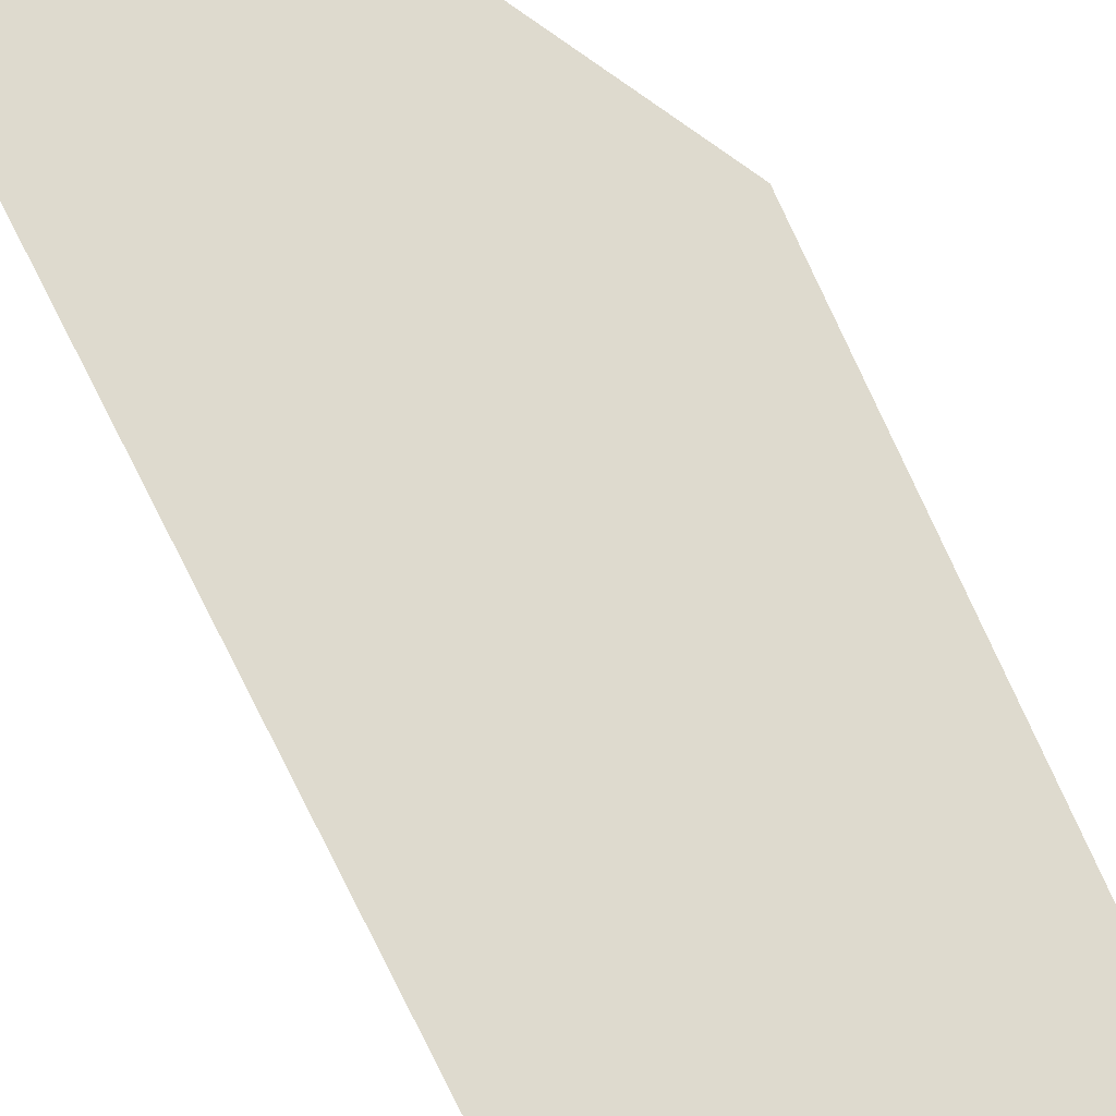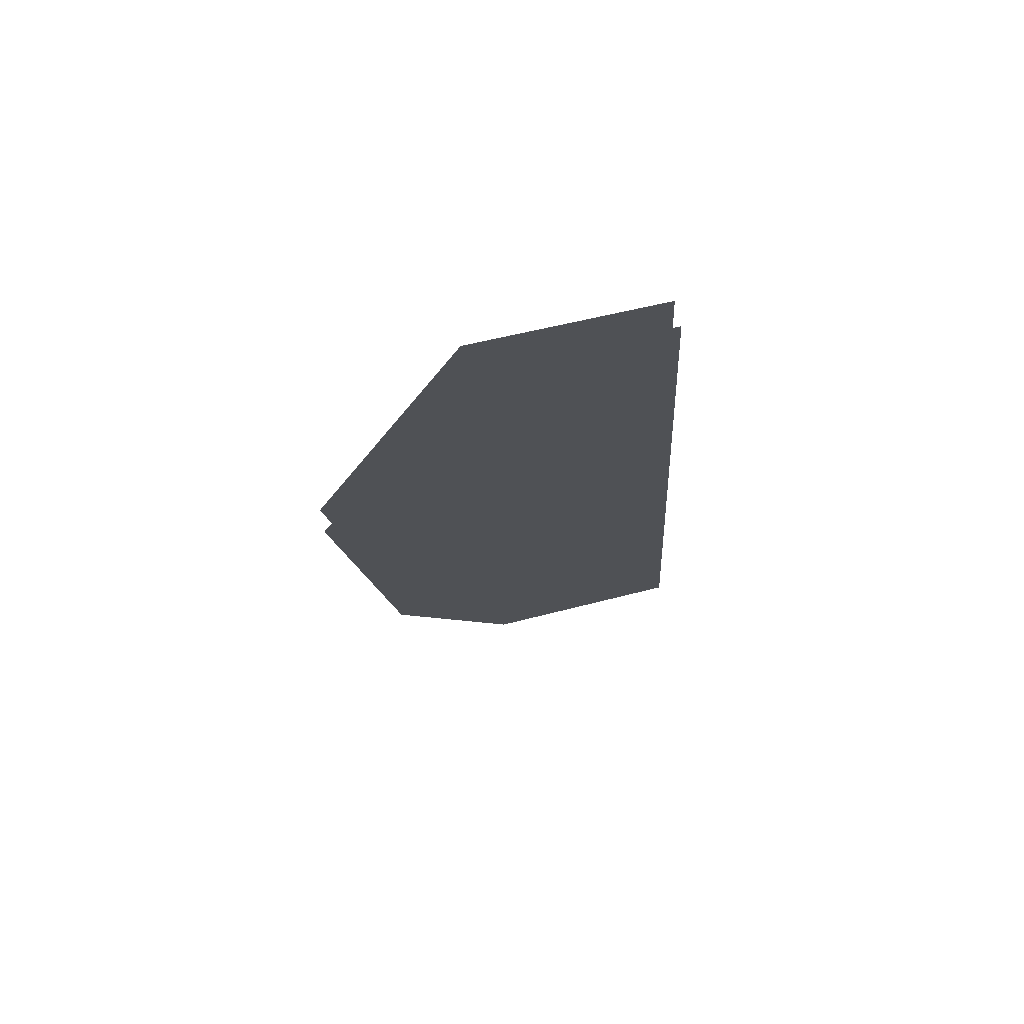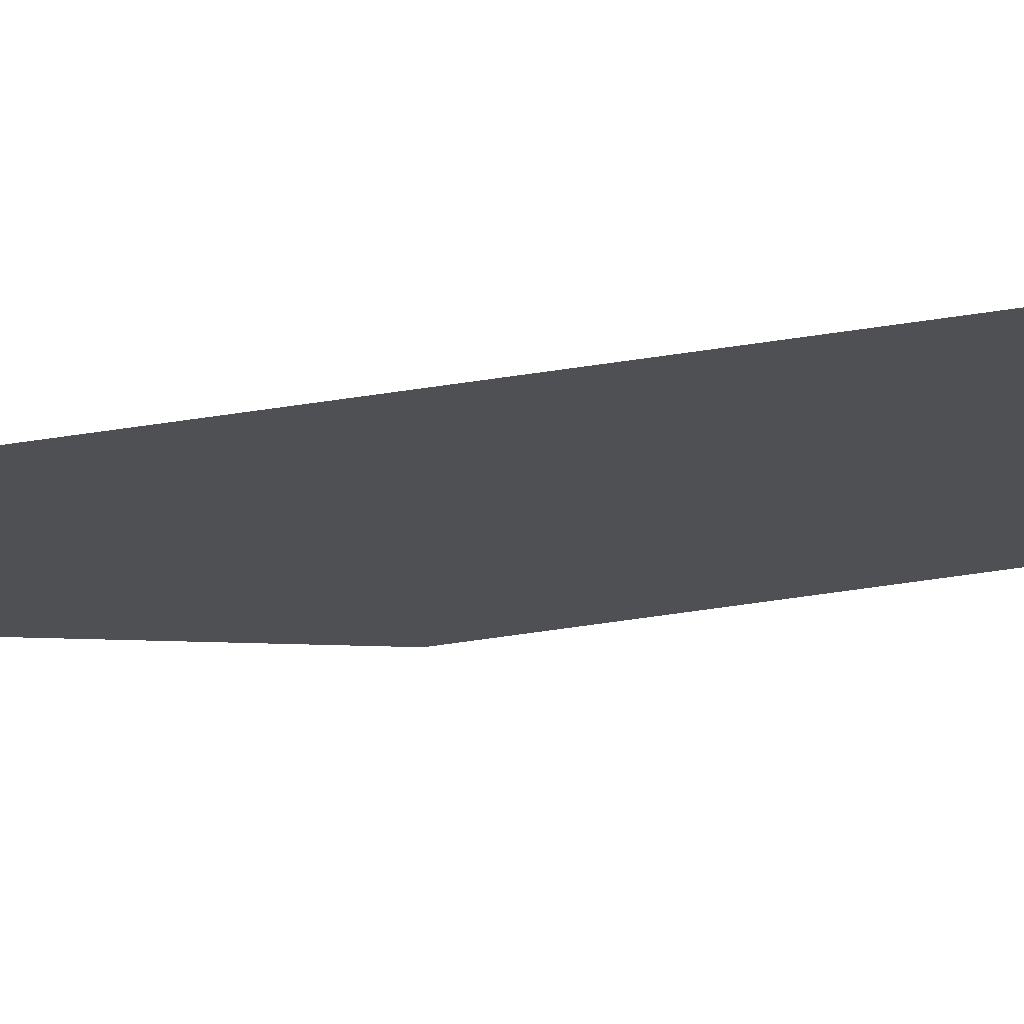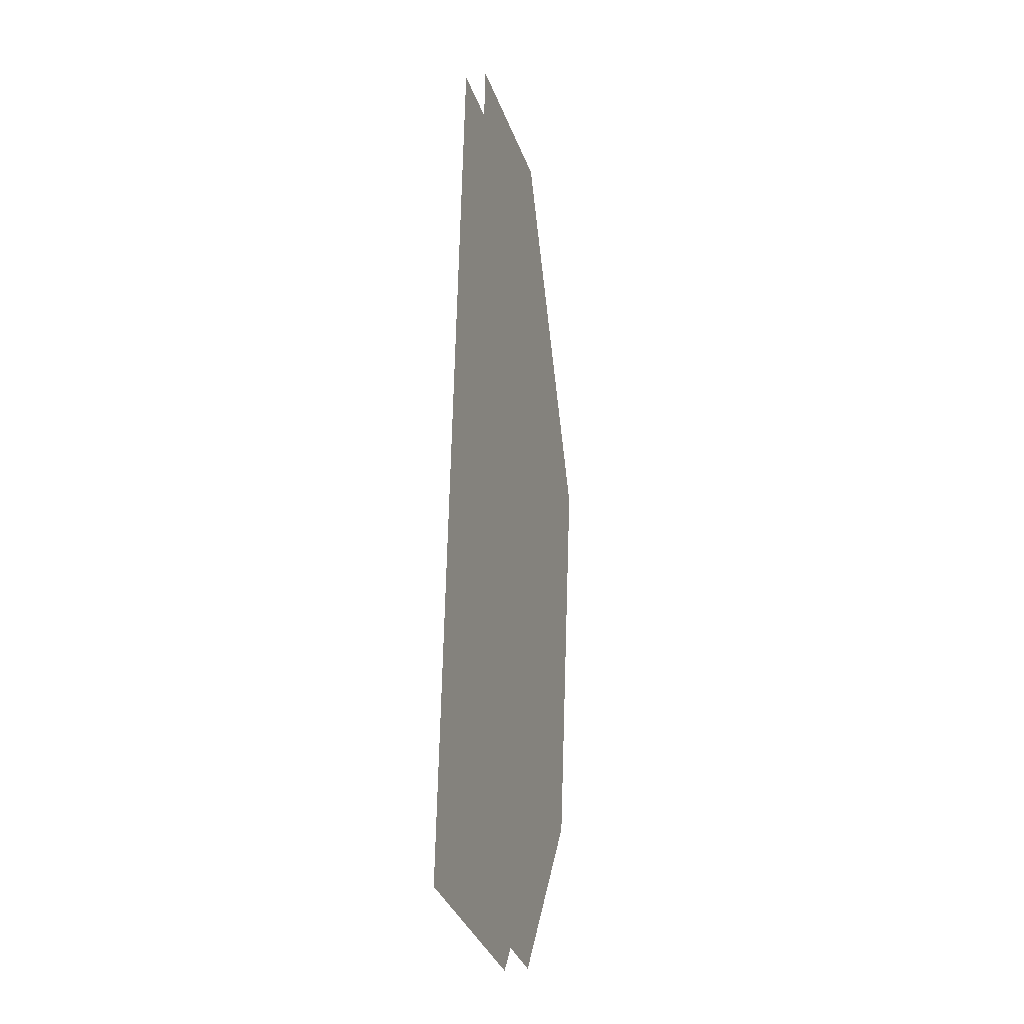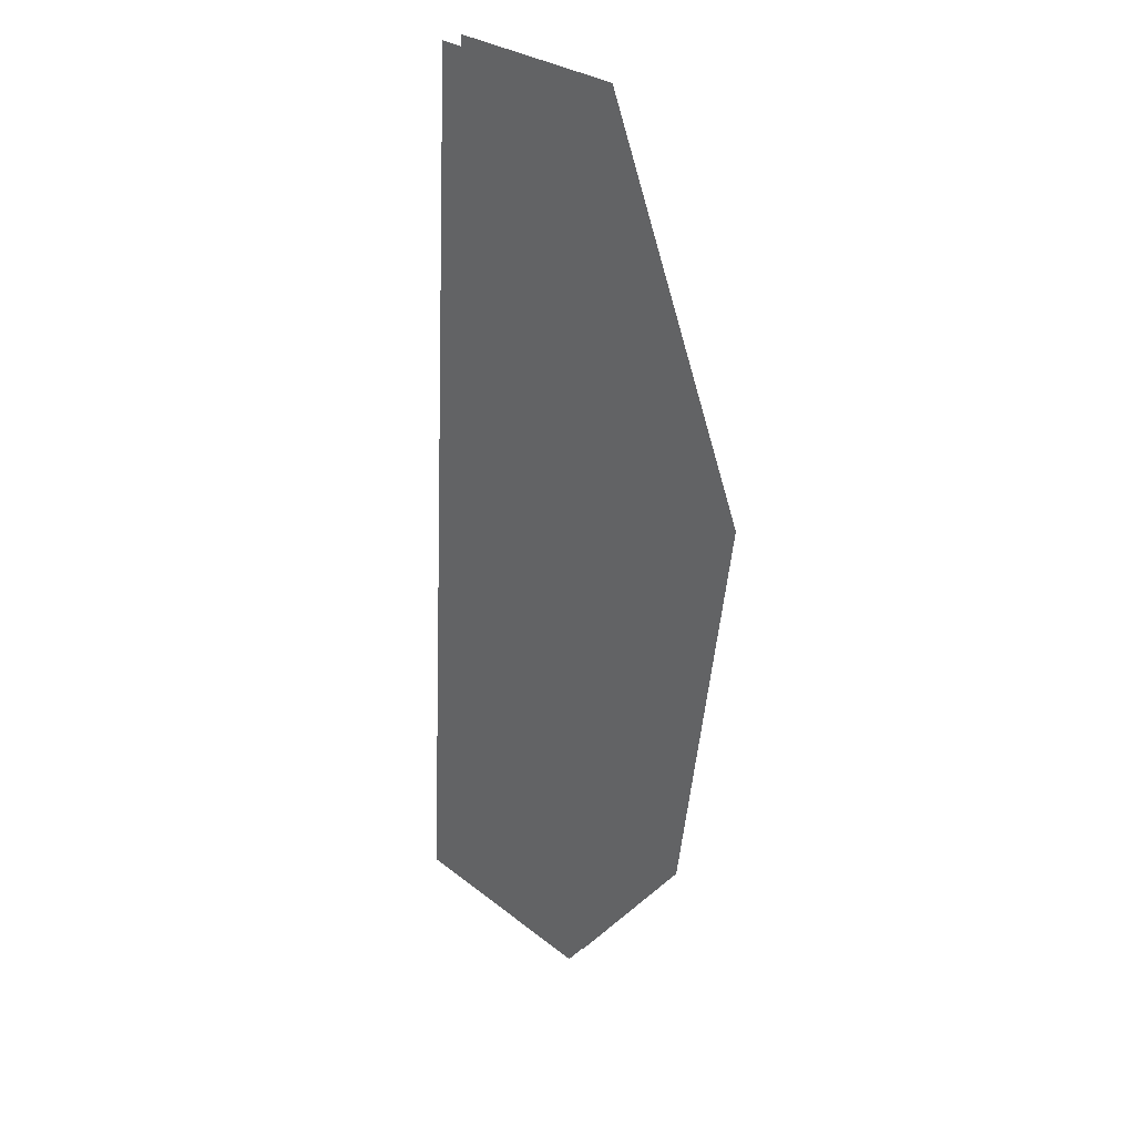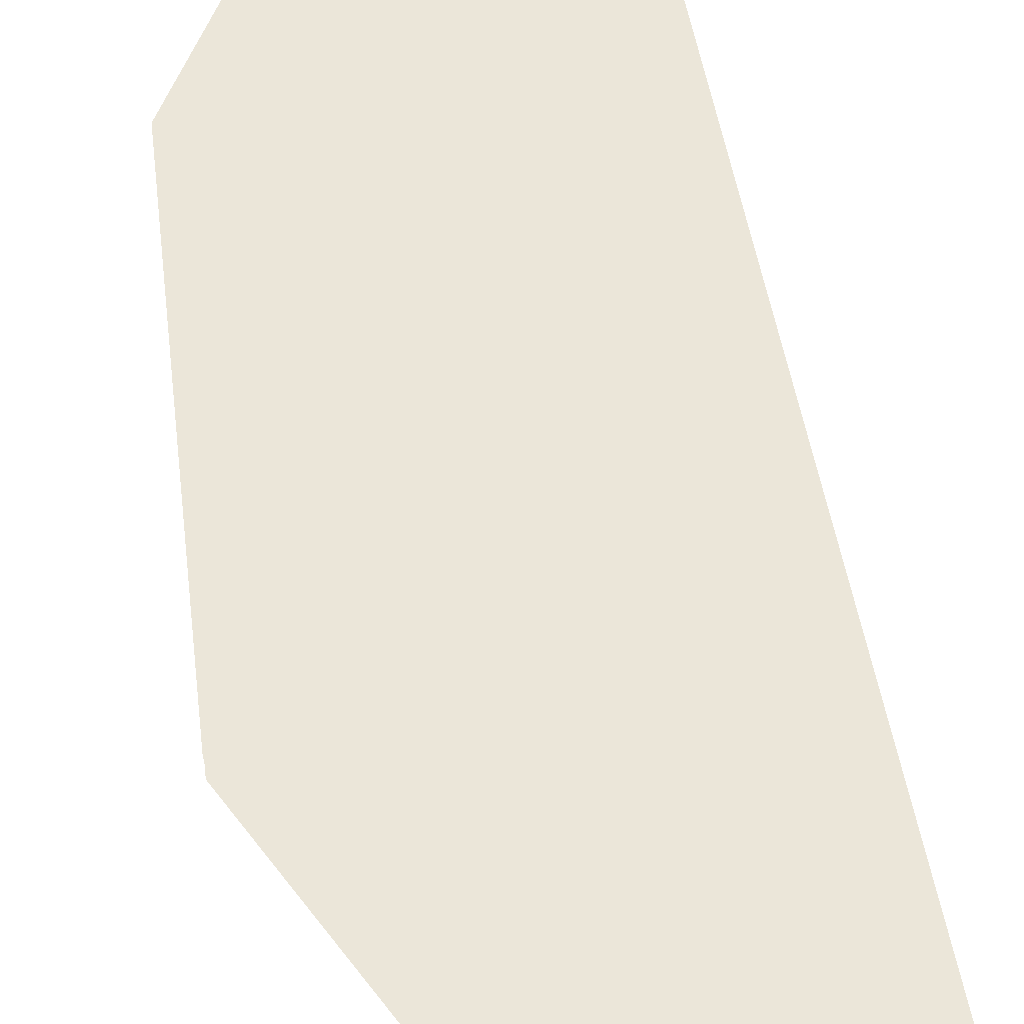
<metadata>
{"format":"obj","ext":"obj","renderer":"f3d","projection":"perspective","resolution":1024,"background":"white","views":[{"elev":71.2,"azim":-30.2,"up":"+Z"},{"elev":74.1,"azim":167.3,"up":"+Y"},{"elev":-18.6,"azim":-72.4,"up":"+Z"},{"elev":-29.0,"azim":-73.1,"up":"+Y"},{"elev":32.4,"azim":43.8,"up":"+Y"},{"elev":56.3,"azim":166.1,"up":"+Z"}]}
</metadata>
<code>
o floor_31
v 259.5 -34.53 0
v 259.5 -34.53 -0.1
v 260.3 -34.53 0
v 260.3 -34.53 -0.1
v 260.9 -36.15 0
v 260.9 -36.15 -0.1
v 260.7 -38.01 0
v 260.7 -38.01 -0.1
v 260.1 -38.8 0
v 260.1 -38.8 -0.1
v 259.2 -38.72 0
v 259.2 -38.72 -0.1
f 1 11 5
f 6 12 2
f 1 5 3
f 4 6 2
f 5 11 7
f 8 12 6
f 9 7 11
f 12 8 10

</code>
